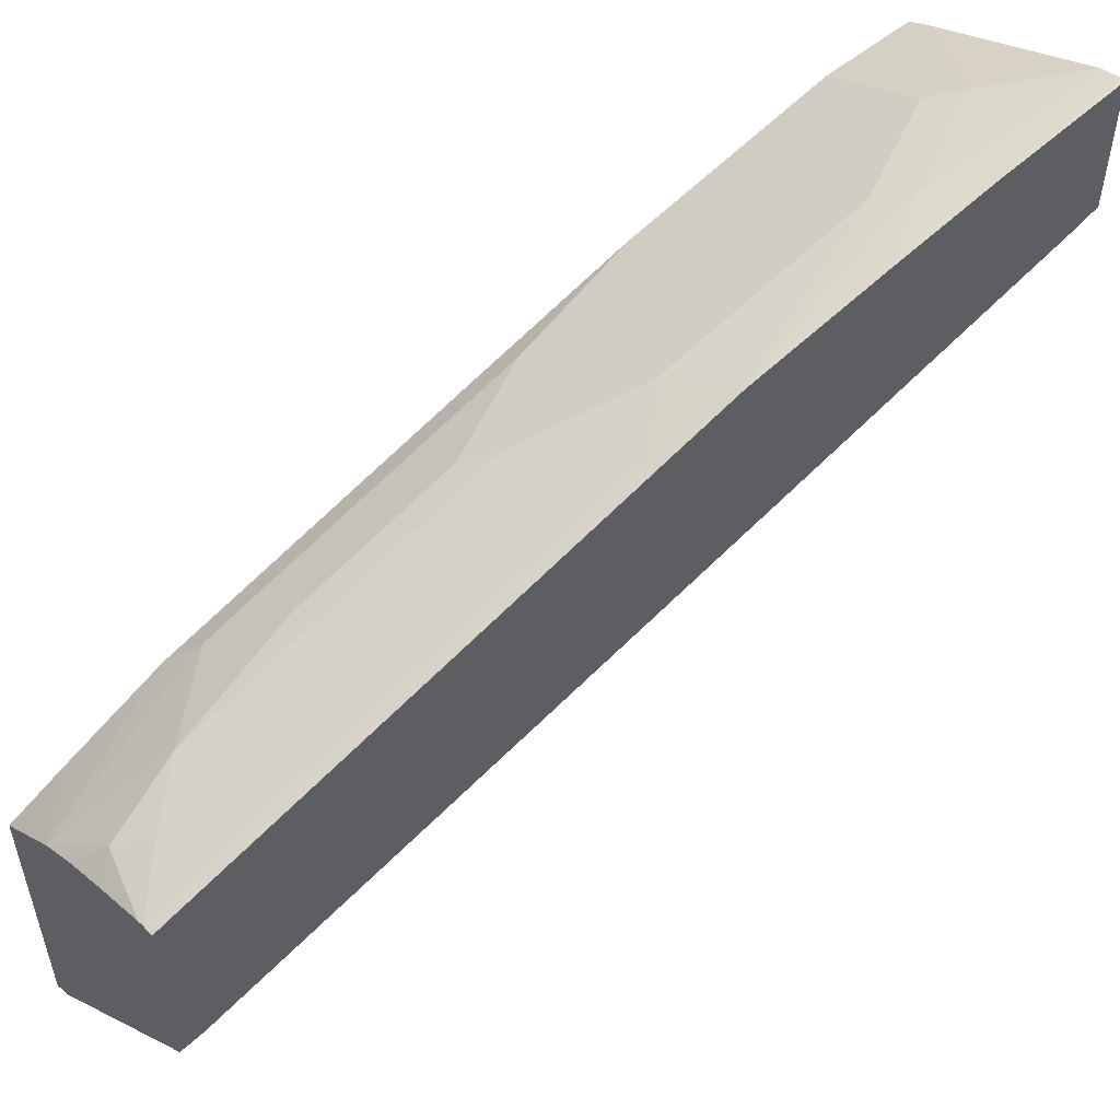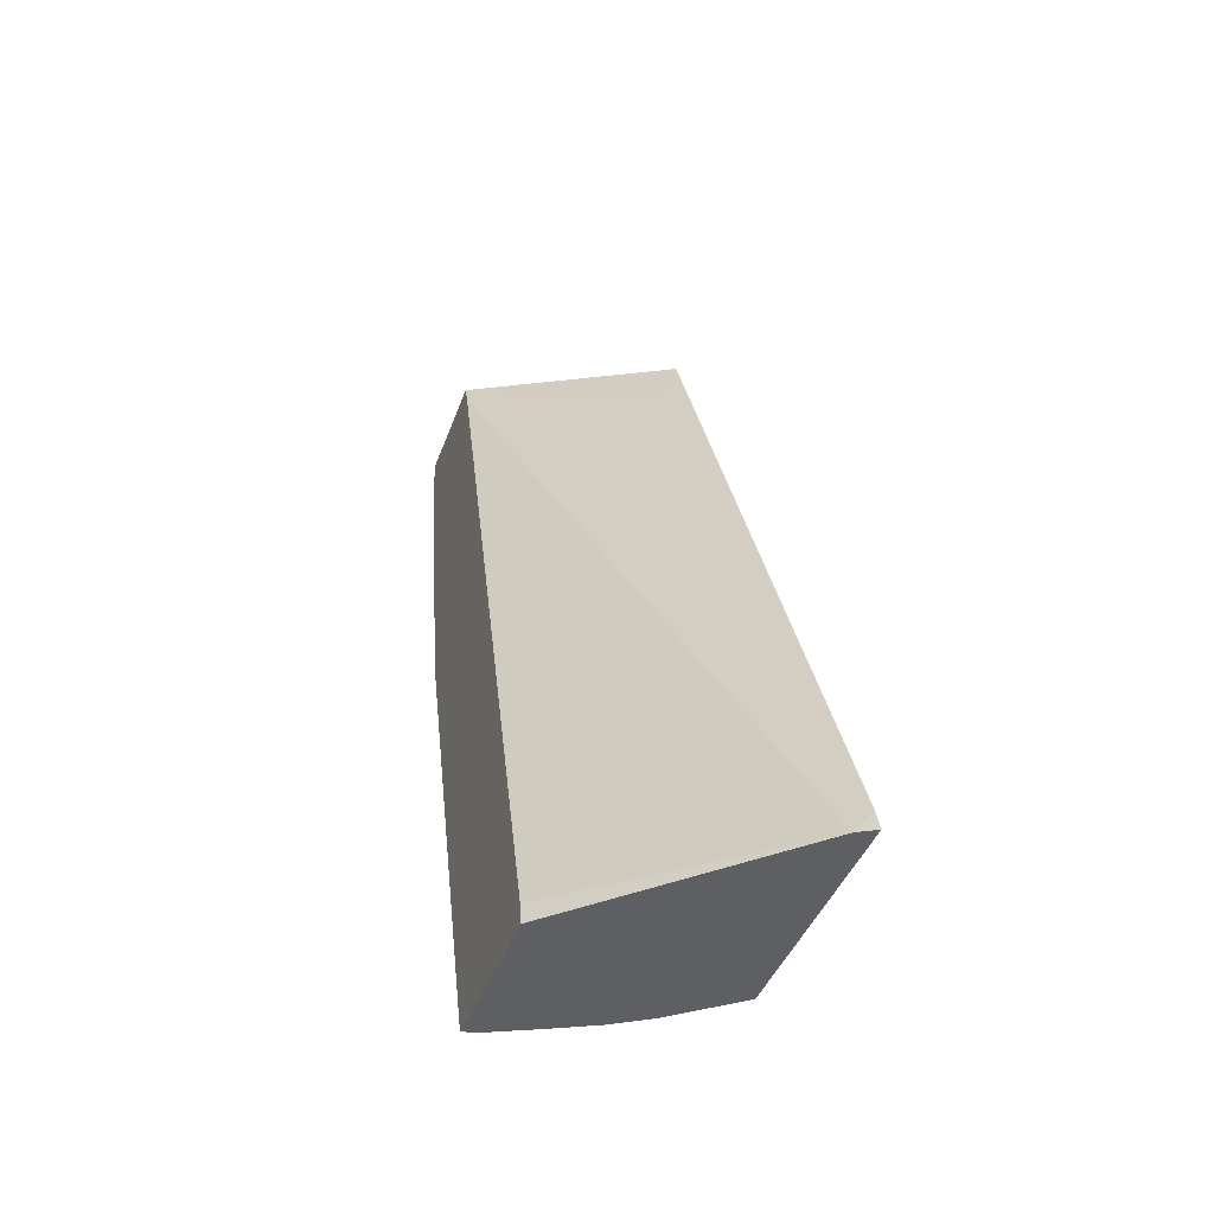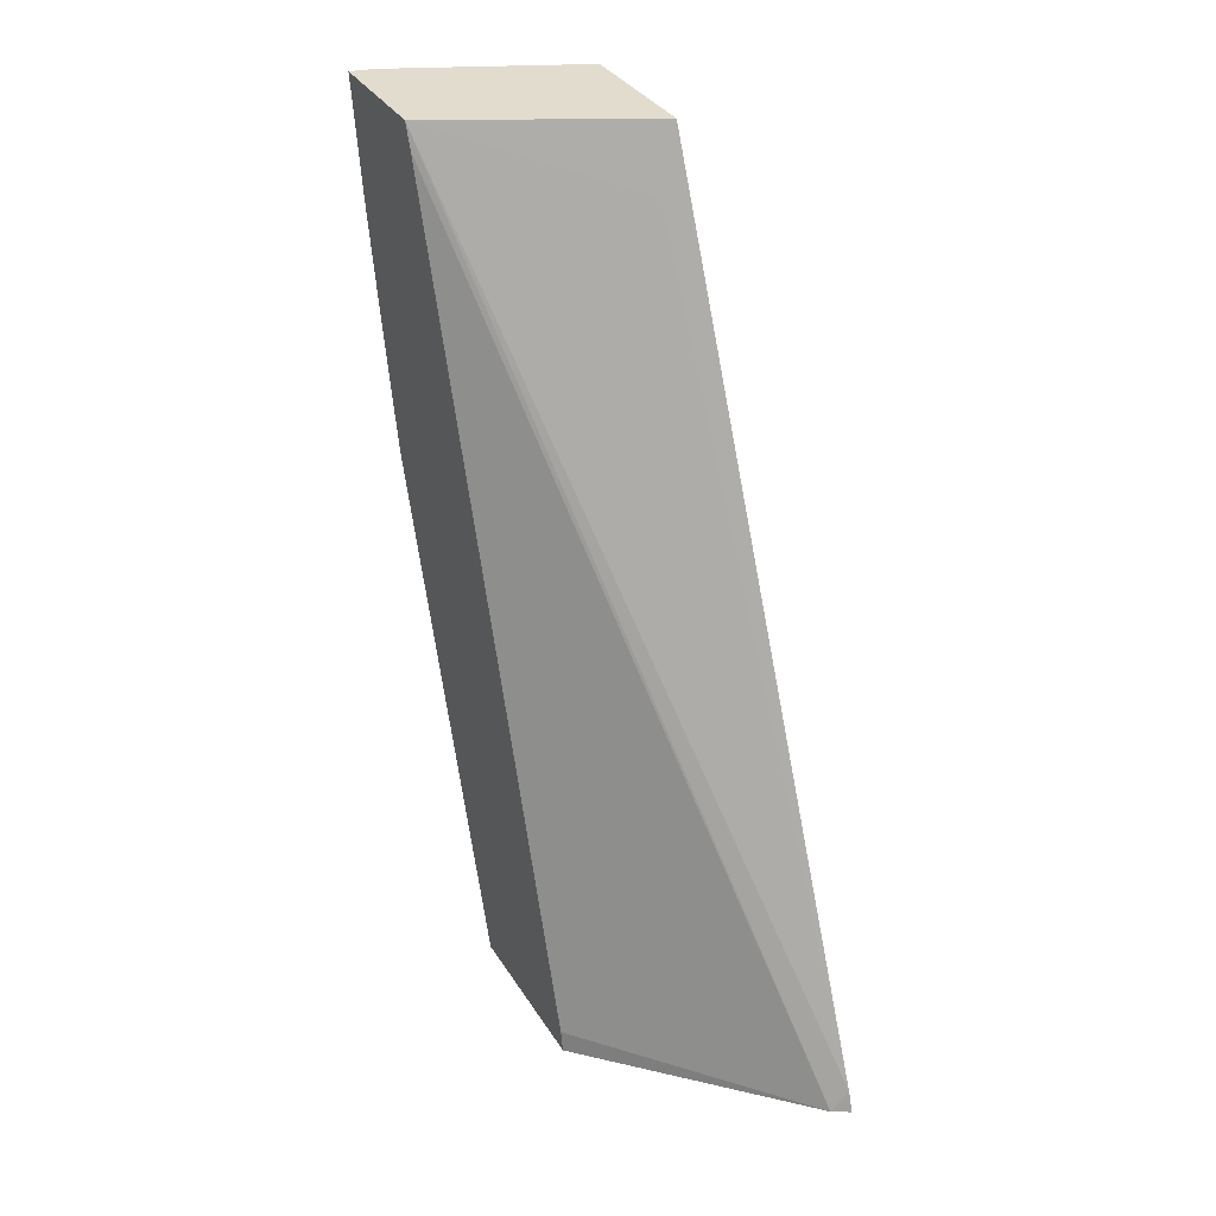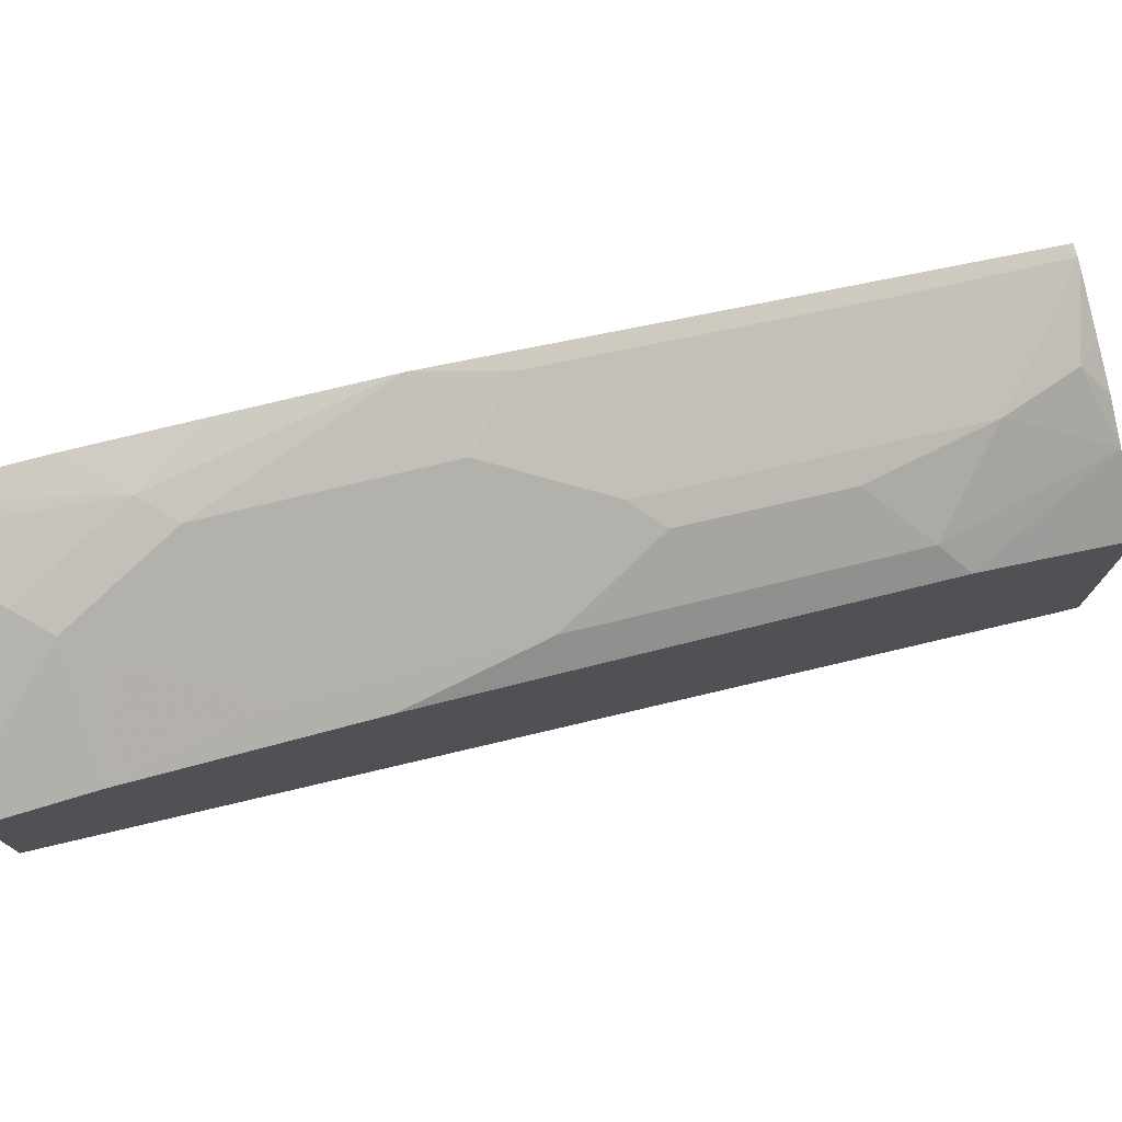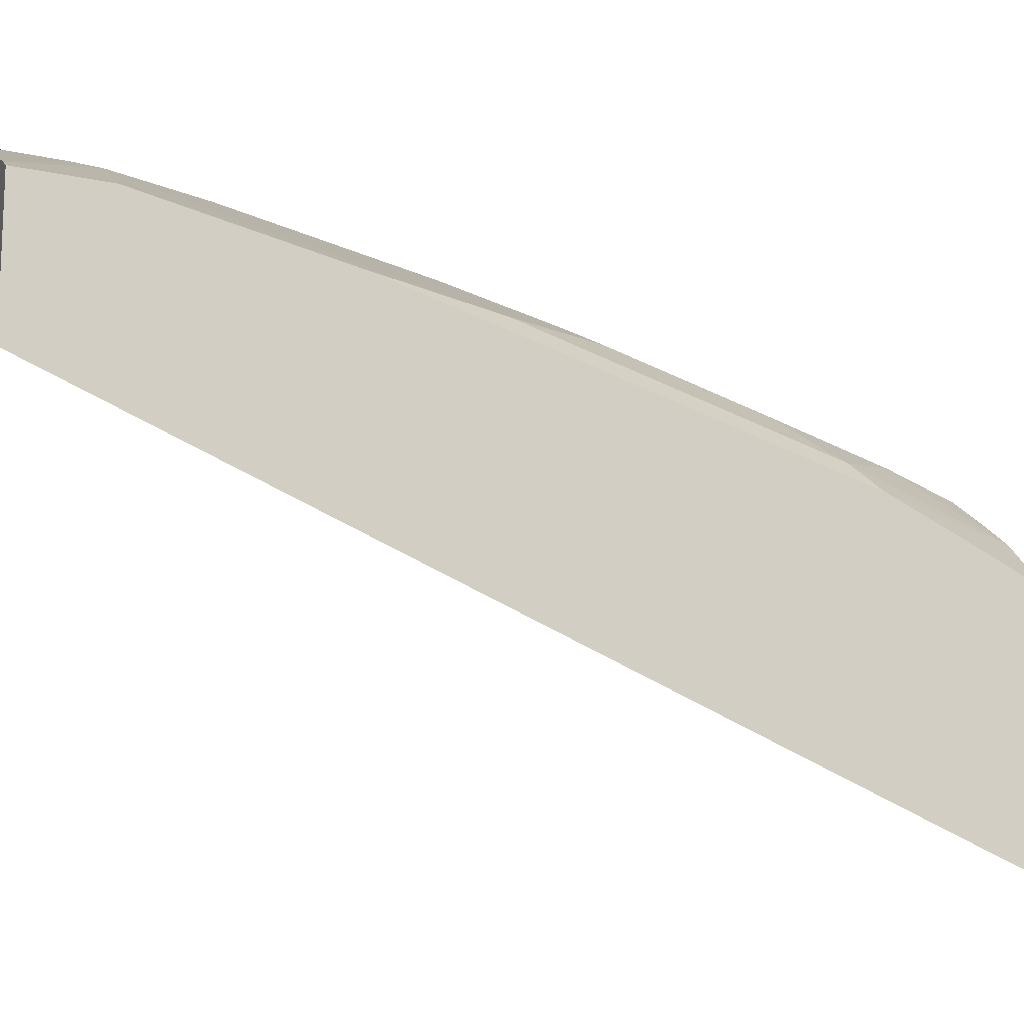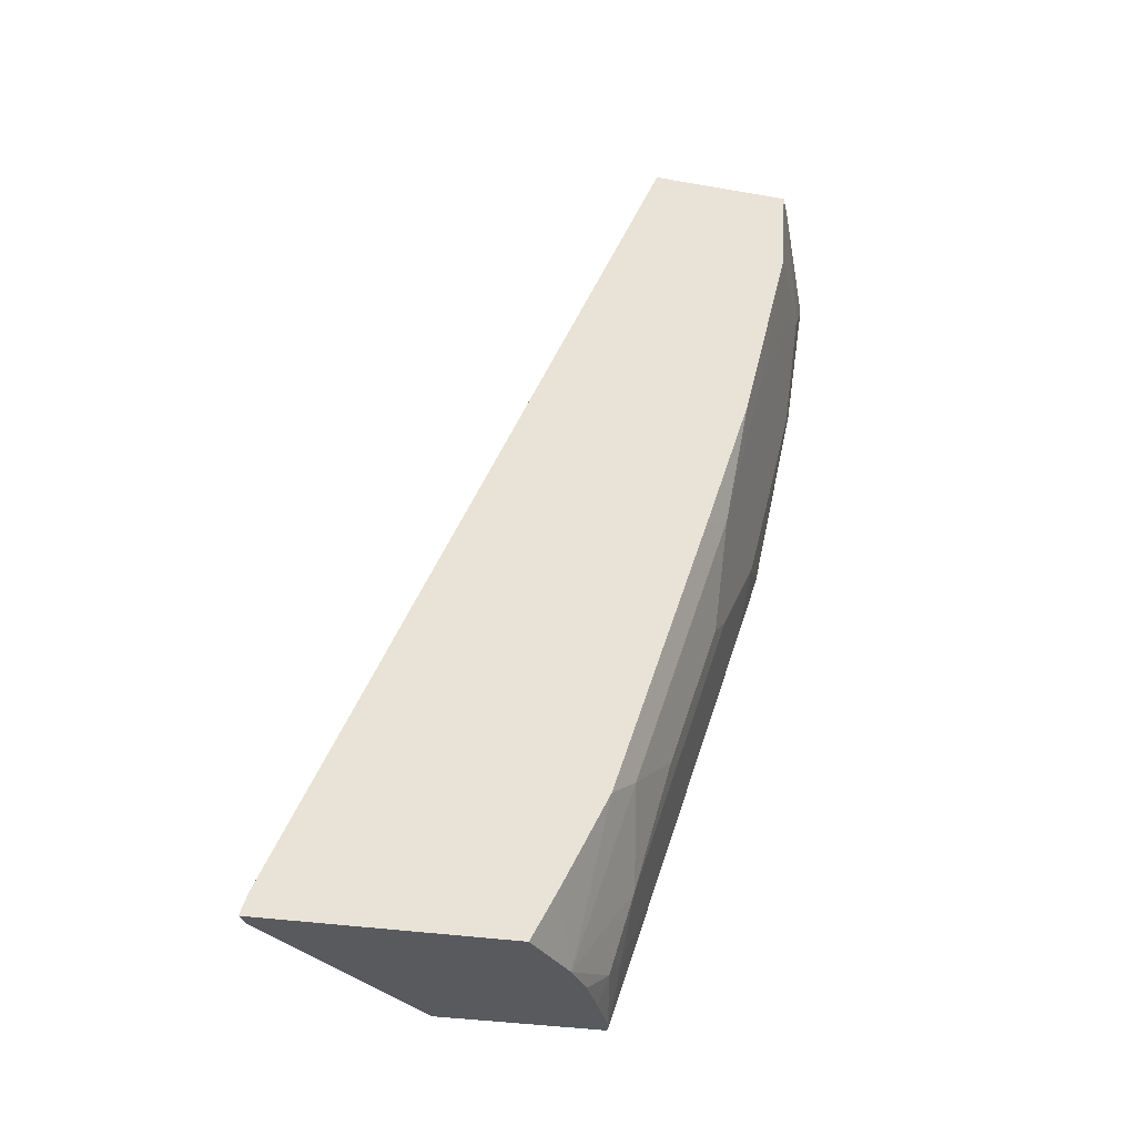
<metadata>
{"format":"obj","ext":"obj","renderer":"f3d","projection":"perspective","resolution":1024,"background":"white","views":[{"elev":53.1,"azim":50.4,"up":"+Z"},{"elev":-41.2,"azim":161.1,"up":"+Y"},{"elev":34.6,"azim":152.3,"up":"+Y"},{"elev":76.8,"azim":-107.4,"up":"+Z"},{"elev":-13.4,"azim":-107.7,"up":"+Z"},{"elev":-30.7,"azim":-104.1,"up":"+Y"}]}
</metadata>
<code>
v -0.1906 0.01022 0.6463
v -0.1906 0.01022 0.5514
v -0.1928 0.01022 0.646
v -0.1906 -0.08108 0.6313
v -0.1906 -0.008076 0.5446
v -0.3326 -0.6367 0.2011
v -0.3458 -0.6206 0.199
v -0.3286 -0.03657 0.4609
v -0.3458 0.01022 0.4732
v -0.2088 0.01022 0.642
v -0.2191 -0.1096 0.6207
v -0.1906 -0.1541 0.6166
v -0.1906 -0.6206 0.3464
v -0.1906 -0.6367 0.3434
v -0.3458 -0.6367 0.1937
v -0.3458 0.01022 0.5794
v -0.2488 0.01022 0.6241
v -0.2556 -0.03657 0.6207
v -0.2373 -0.1278 0.6115
v -0.1906 -0.2556 0.5948
v -0.1906 -0.6367 0.4676
v -0.3458 -0.6367 0.3752
v -0.3286 0.01022 0.588
v -0.3458 -0.05373 0.5756
v -0.2738 -0.05481 0.6115
v -0.3103 -0.1278 0.575
v -0.2556 -0.2921 0.5613
v -0.2373 -0.2738 0.575
v -0.2008 -0.3104 0.575
v -0.1906 -0.3002 0.5801
v -0.1906 -0.6287 0.4706
v -0.1985 -0.6367 0.4666
v -0.2989 -0.6367 0.4144
v -0.3458 -0.6013 0.3938
v -0.2921 -0.07304 0.5978
v -0.3458 -0.1998 0.539
v -0.3286 -0.1461 0.5613
v -0.3286 -0.2921 0.5248
v -0.2921 -0.2191 0.5613
v -0.2921 -0.3651 0.5248
v -0.2738 -0.3468 0.5385
v -0.2373 -0.6024 0.4655
v -0.2008 -0.5294 0.502
v -0.2556 -0.6206 0.4518
v -0.2031 -0.6367 0.4649
v -0.3458 -0.5669 0.411
v -0.2715 -0.6367 0.4318
v -0.2738 -0.5659 0.4655
v -0.3286 -0.5111 0.4518
v -0.3458 -0.5283 0.4303
v -0.3458 -0.3093 0.5033
v -0.2921 -0.4746 0.4883
v -0.2556 -0.6367 0.4398
v -0.2396 -0.6367 0.4478
f 26 35 37
f 26 37 38
f 26 38 39
f 26 39 27
f 48 52 49
f 27 38 40
f 25 35 26
f 27 40 41
f 27 41 28
f 27 39 38
f 24 37 35
f 19 28 20
f 24 36 38
f 24 35 25
f 22 33 34
f 21 31 32
f 20 29 30
f 20 28 29
f 19 27 28
f 19 26 27
f 19 25 26
f 18 23 25
f 28 41 29
f 24 38 37
f 29 41 42
f 38 52 40
f 29 43 30
f 18 25 19
f 44 54 45
f 44 53 54
f 44 47 53
f 42 48 44
f 41 48 42
f 41 52 48
f 40 52 41
f 38 49 52
f 38 50 49
f 38 51 50
f 36 51 38
f 33 50 46
f 33 49 50
f 33 48 49
f 33 44 48
f 33 47 44
f 33 46 34
f 32 43 42
f 32 44 45
f 32 42 44
f 31 43 32
f 30 43 31
f 29 42 43
f 17 23 18
f 6 53 47
f 16 24 25
f 3 11 4
f 3 10 11
f 2 8 9
f 2 7 8
f 2 6 7
f 2 5 6
f 1 5 2
f 1 13 5
f 1 14 13
f 1 21 14
f 4 11 12
f 1 31 21
f 1 20 30
f 1 12 20
f 1 3 4
f 1 10 3
f 1 17 10
f 1 23 17
f 1 16 23
f 1 9 16
f 1 2 9
f 16 25 23
f 1 30 31
f 5 13 6
f 1 4 12
f 6 14 21
f 11 20 12
f 6 13 14
f 11 19 20
f 11 18 19
f 10 18 11
f 7 16 9
f 7 24 16
f 7 36 24
f 7 51 36
f 7 50 51
f 7 46 50
f 10 17 18
f 7 22 34
f 6 21 32
f 7 34 46
f 6 45 54
f 6 54 53
f 6 32 45
f 6 47 33
f 6 22 15
f 6 15 7
f 7 9 8
f 7 15 22
f 6 33 22

</code>
